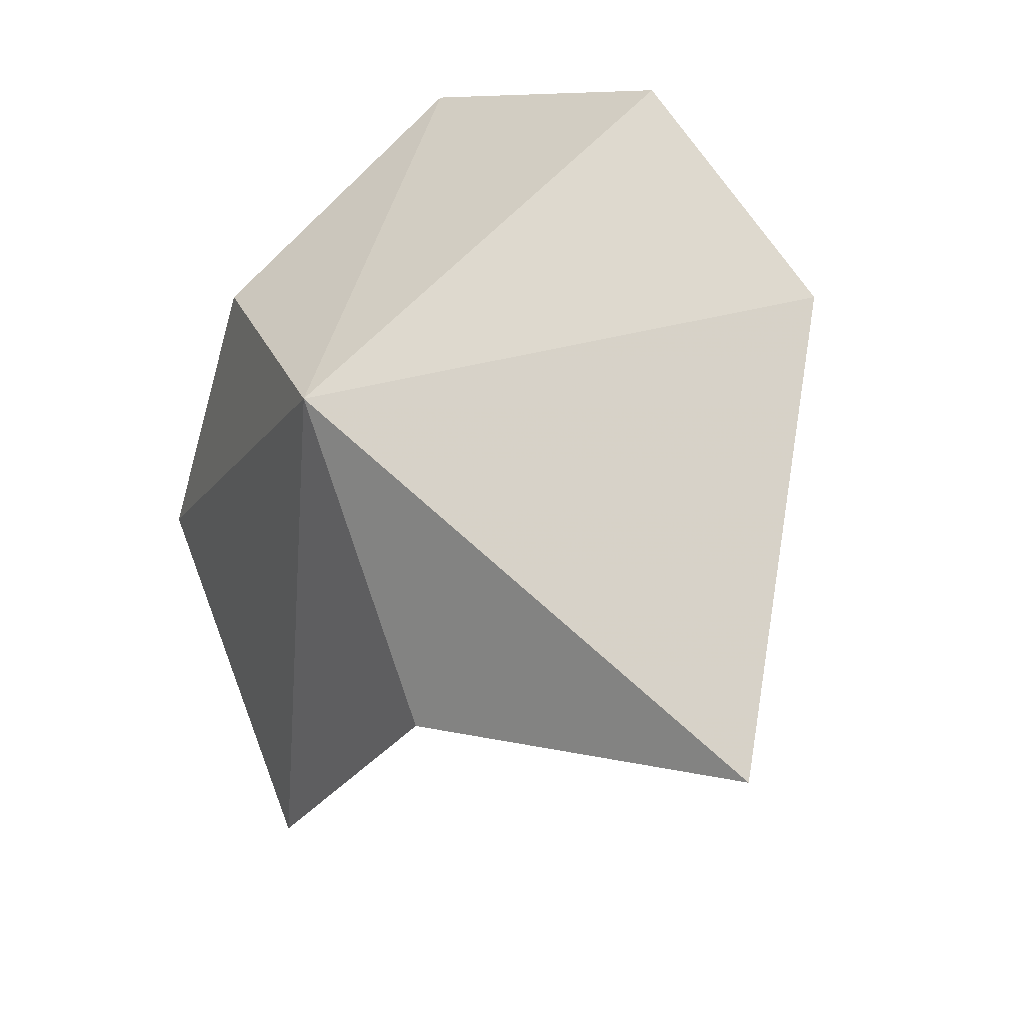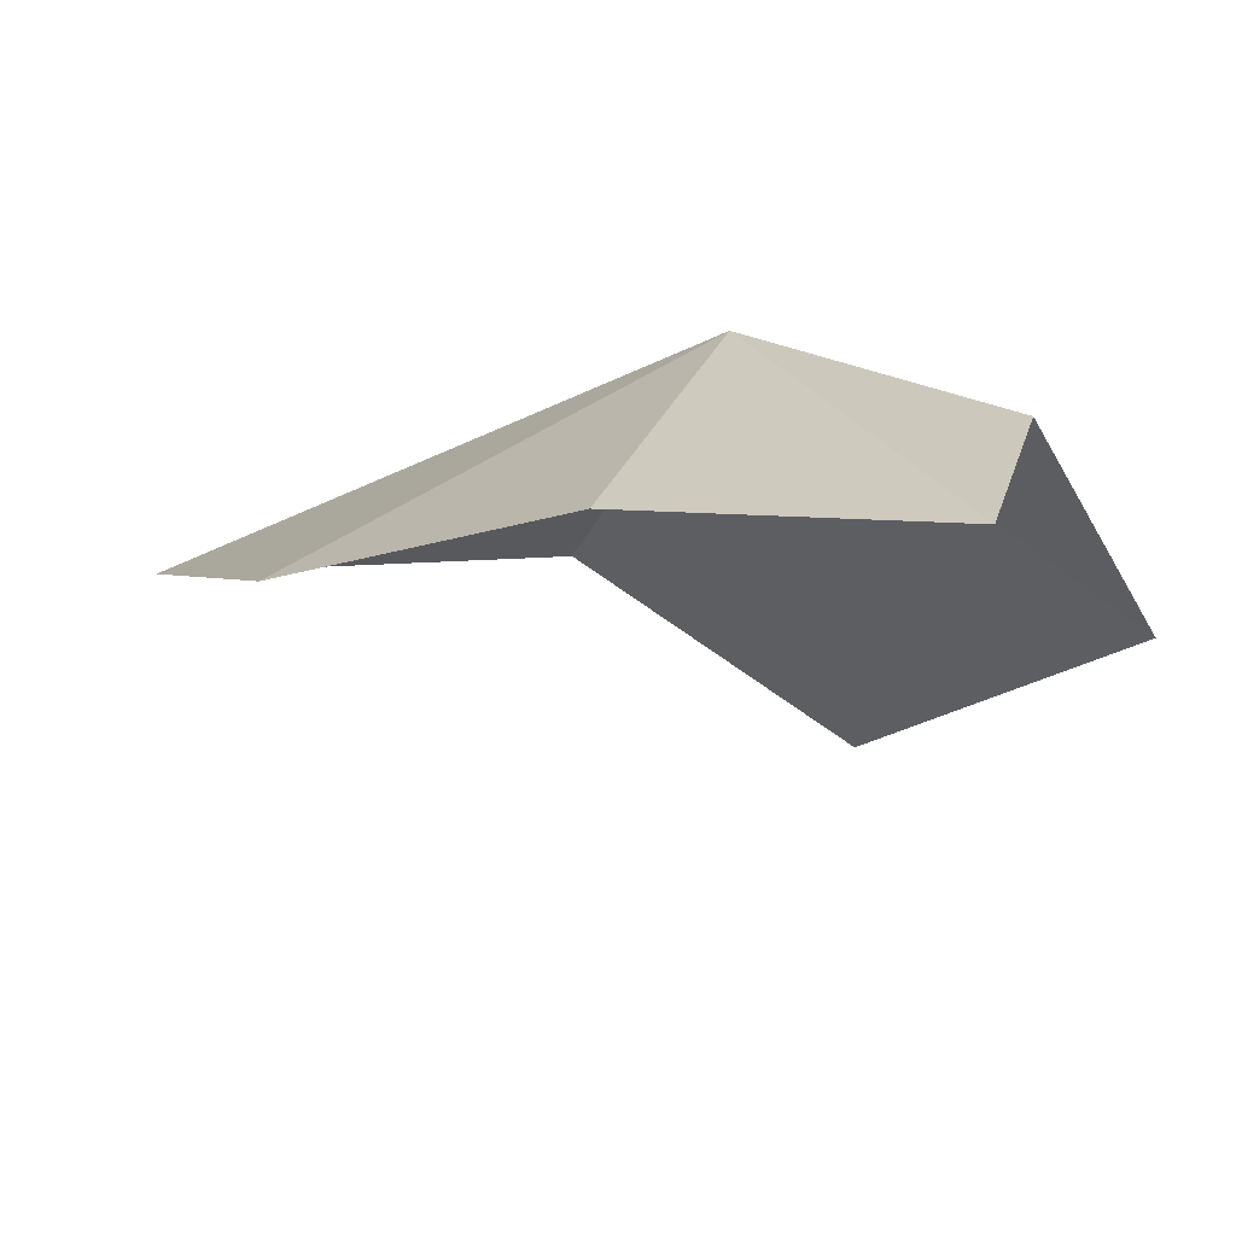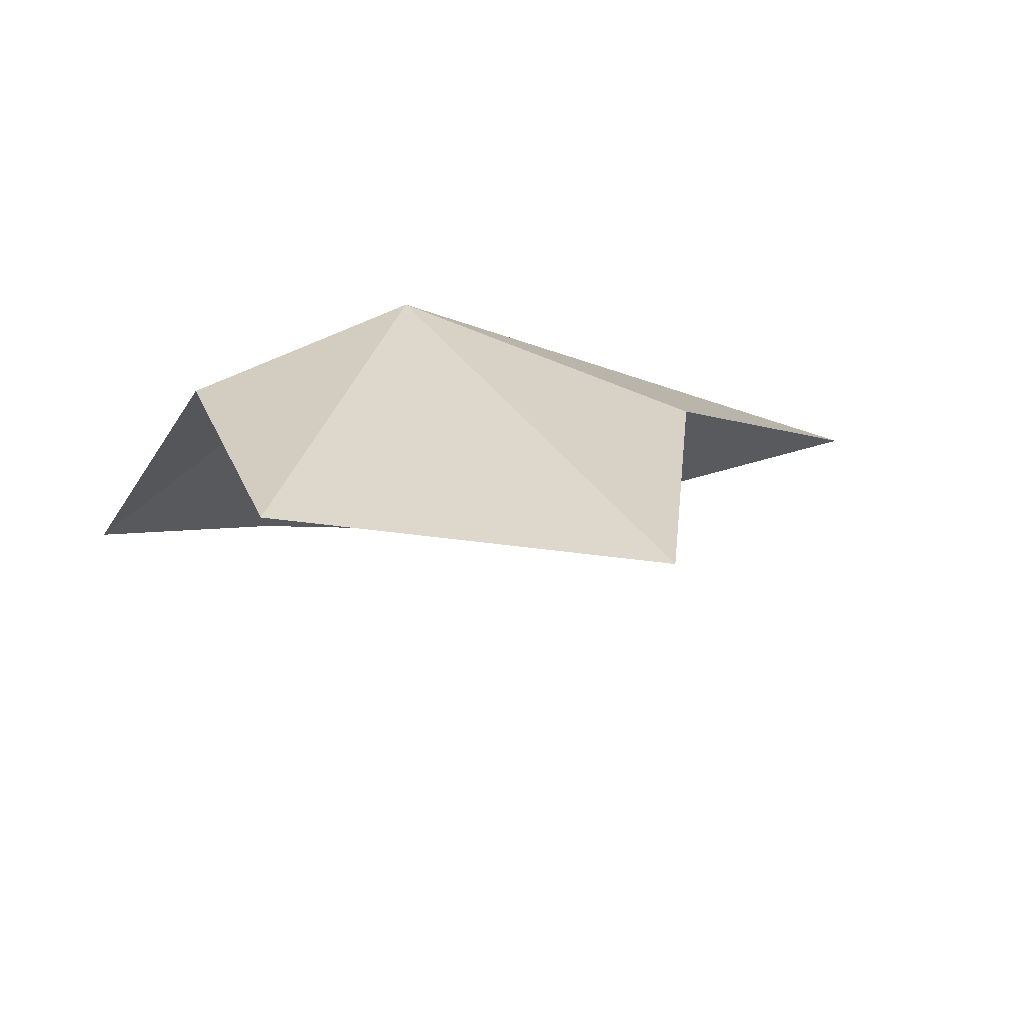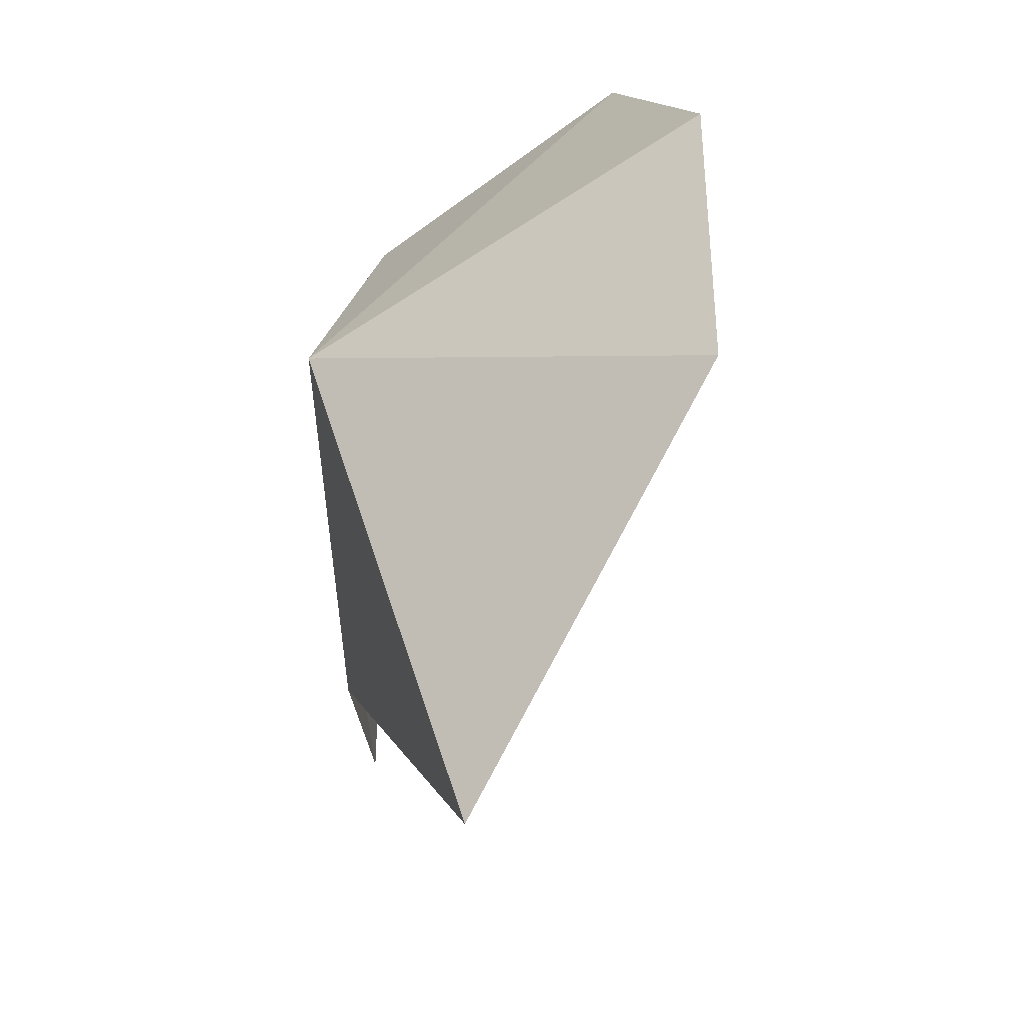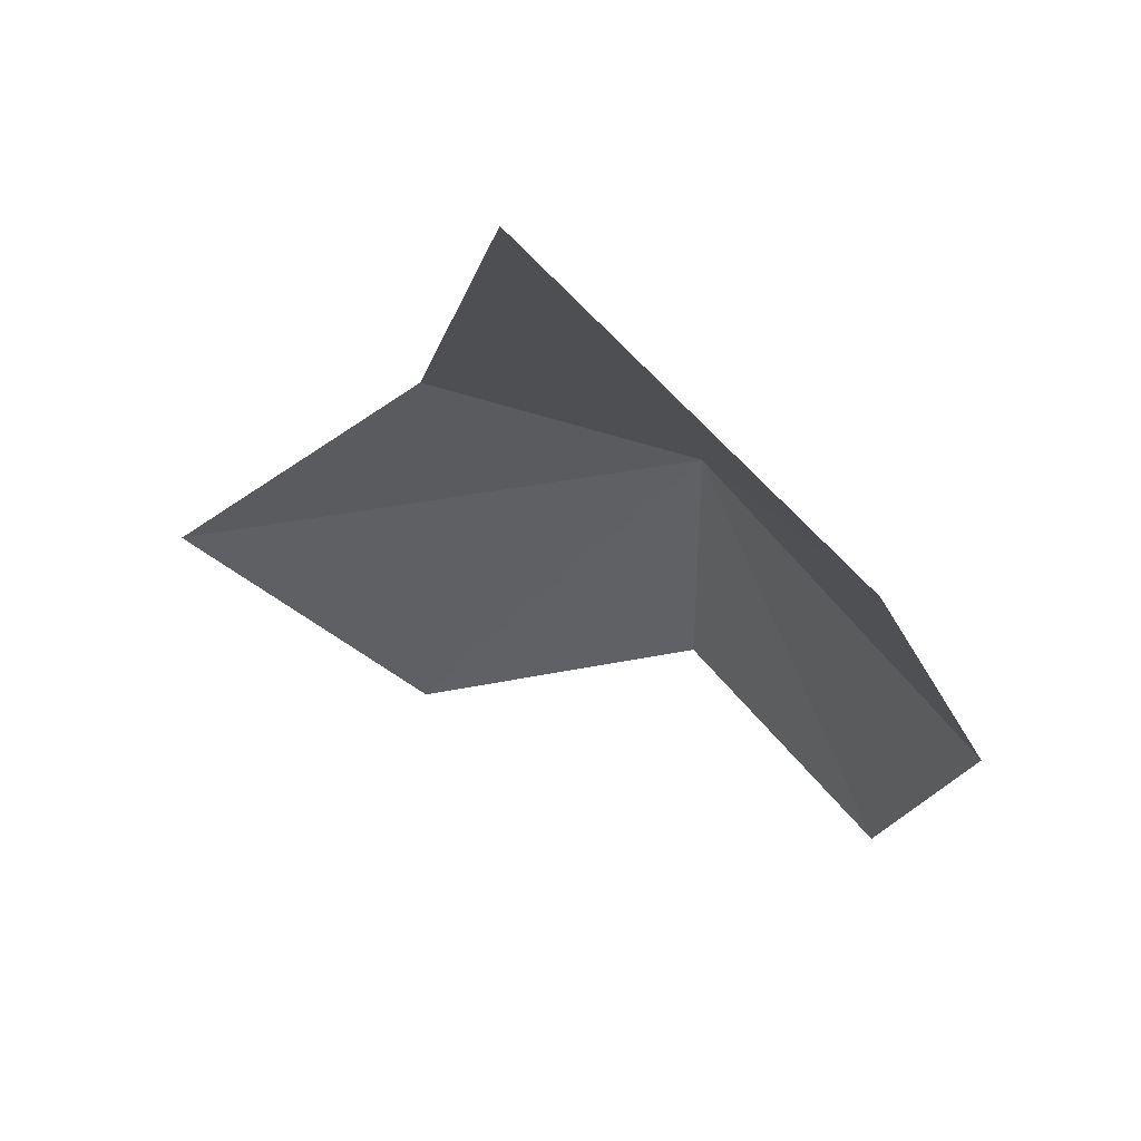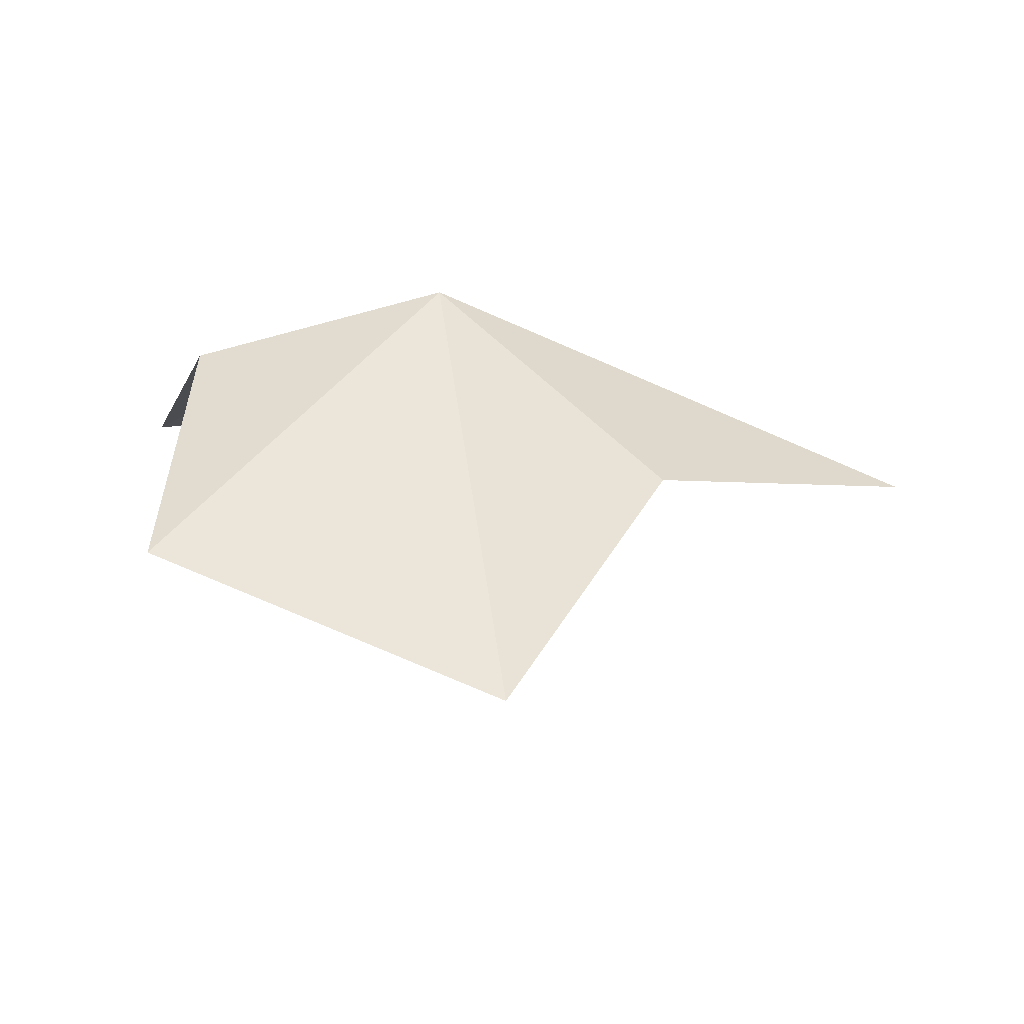
<metadata>
{"format":"obj","ext":"obj","renderer":"f3d","projection":"perspective","resolution":1024,"background":"white","views":[{"elev":21.3,"azim":64.1,"up":"+Y"},{"elev":56.5,"azim":-160.5,"up":"+Y"},{"elev":30.0,"azim":-43.2,"up":"+Z"},{"elev":23.3,"azim":98.7,"up":"+Y"},{"elev":-45.9,"azim":83.5,"up":"+Z"},{"elev":43.7,"azim":-23.1,"up":"+Z"}]}
</metadata>
<code>
v -22.11 7.635 70.03
v -13.19 2.604 65.38
v -17.58 9.749 61.61
v -25.17 -3.224 69.55
v -30.09 2.364 70.1
v -27.32 8.207 69.53
v -27.62 11.89 64.64
v -22.45 12.79 62.41
v -19.69 1.553 68.86
f 1 2 3
f 1 5 4
f 1 7 6
f 1 3 8
f 1 4 9
f 1 8 7
f 1 6 5
f 1 9 2

</code>
